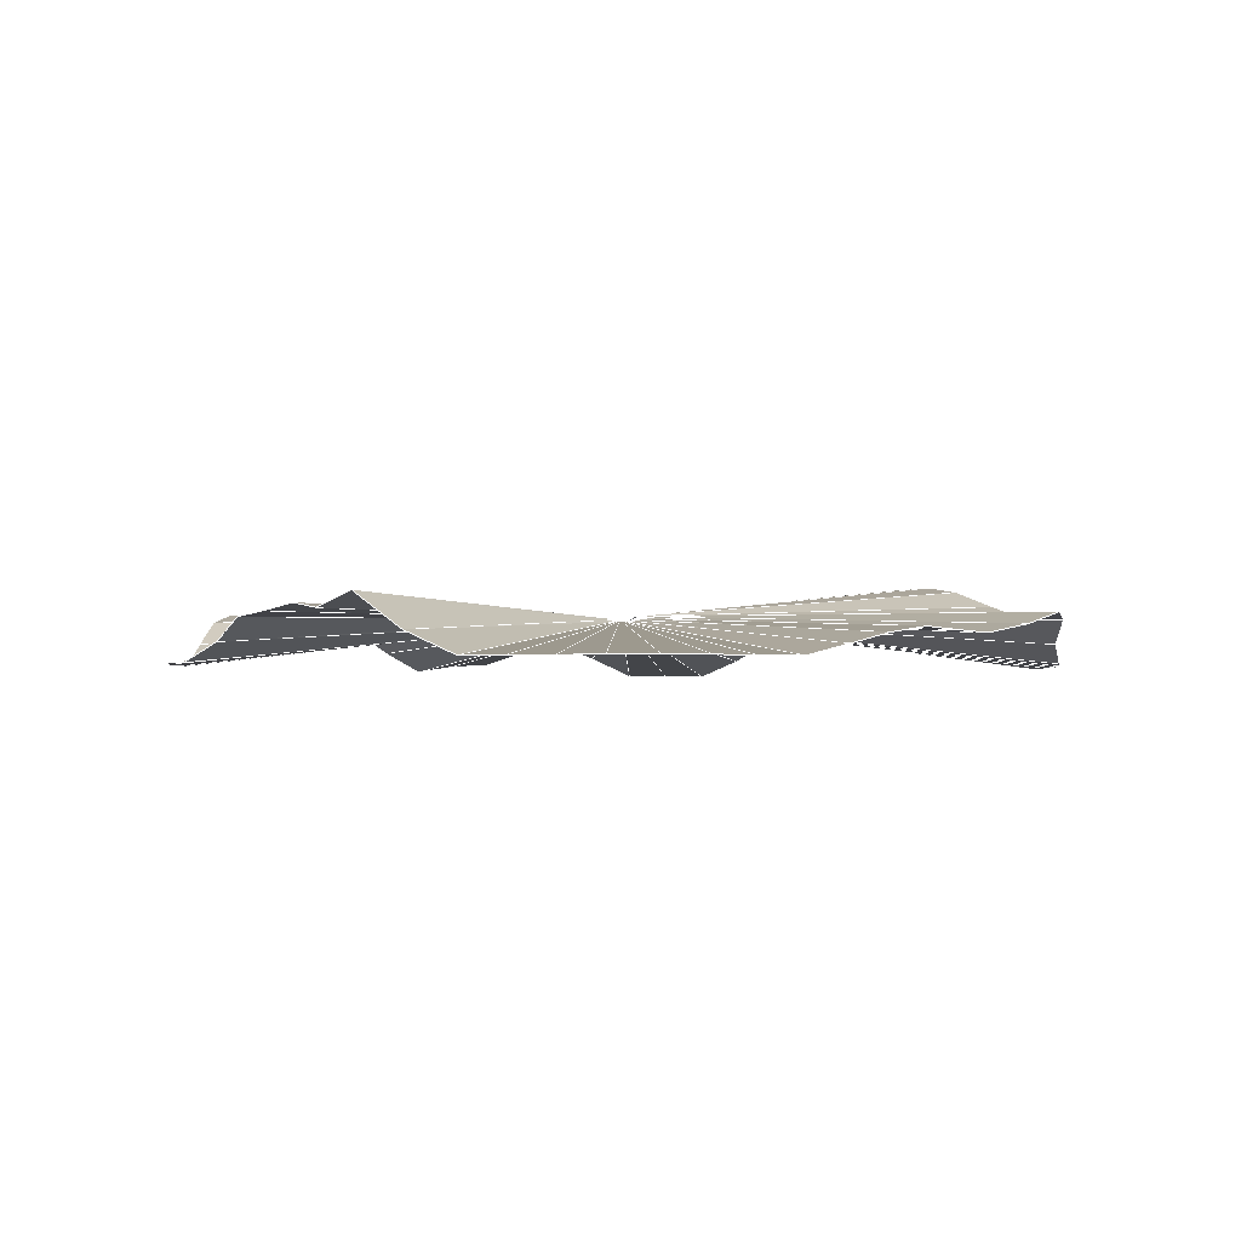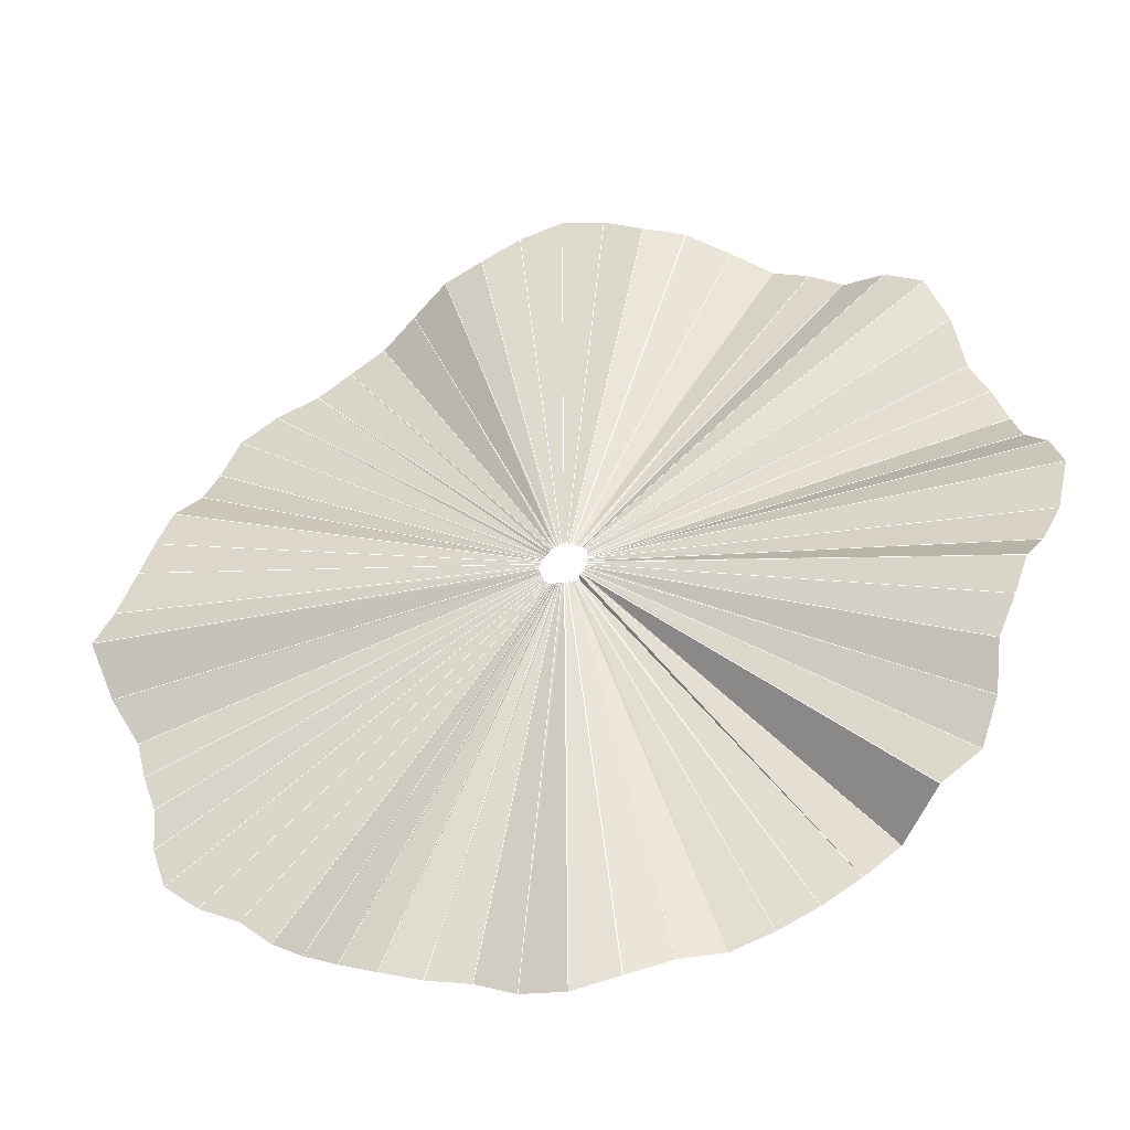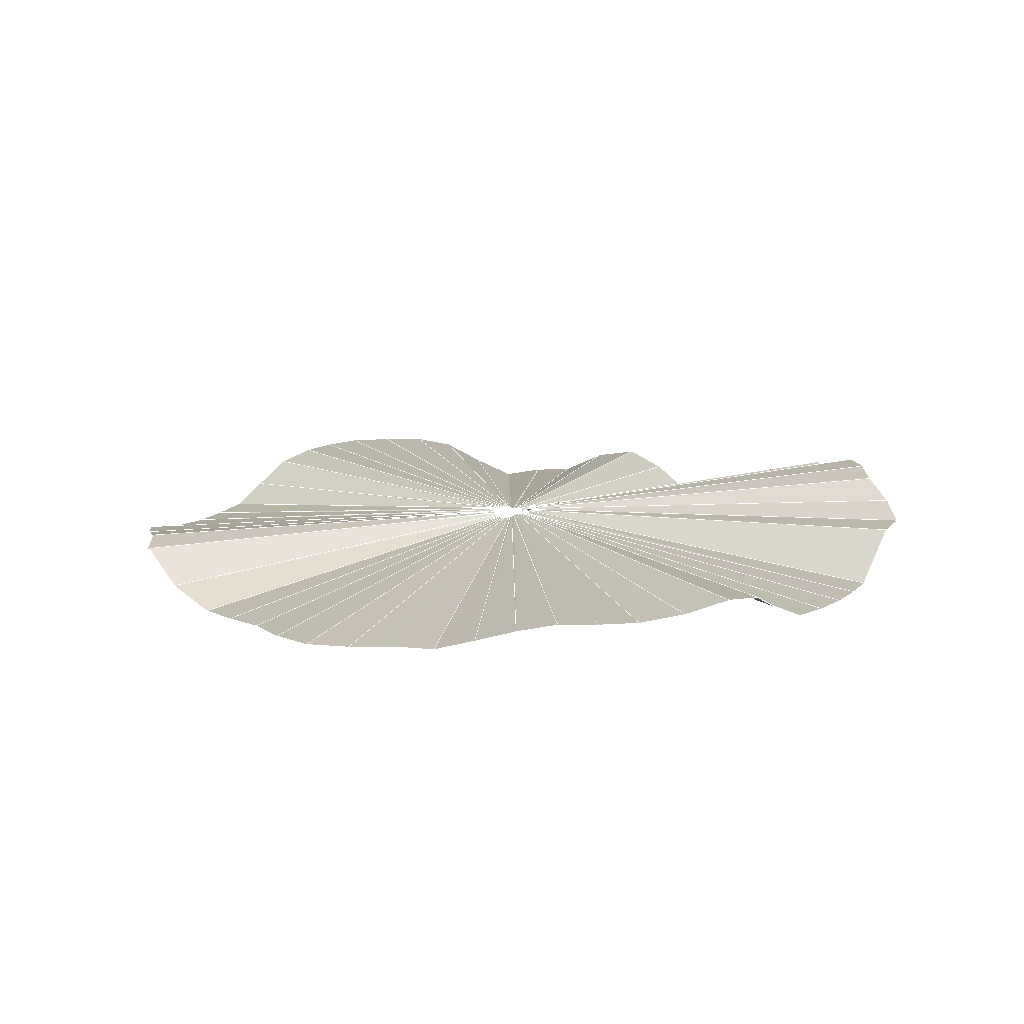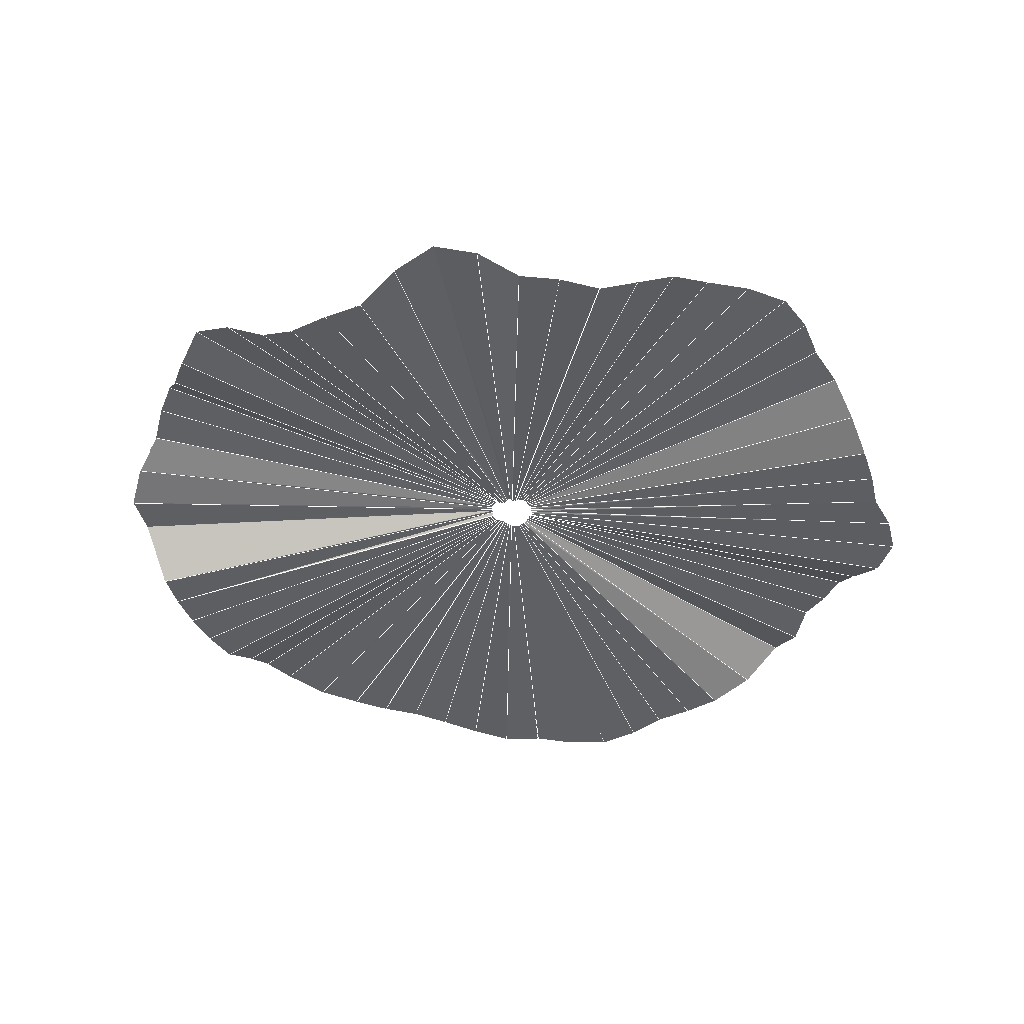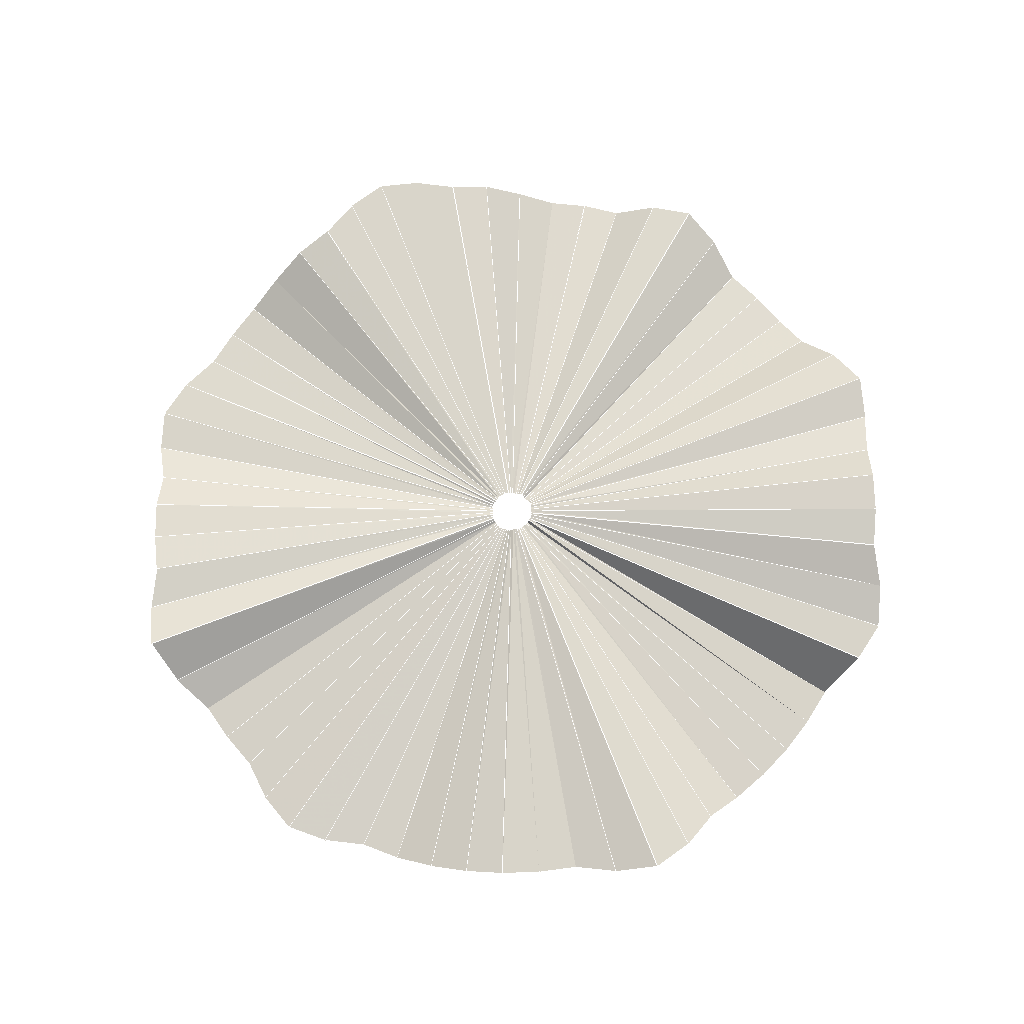
<metadata>
{"format":"obj","ext":"obj","renderer":"f3d","projection":"perspective","resolution":1024,"background":"white","views":[{"elev":-2.5,"azim":119.6,"up":"+Y"},{"elev":-42.0,"azim":-164.9,"up":"+Z"},{"elev":12.8,"azim":151.2,"up":"+Y"},{"elev":-39.0,"azim":-40.3,"up":"+Y"},{"elev":73.2,"azim":158.8,"up":"+Y"}]}
</metadata>
<code>
v 1.404 0.02917 -0.1381
v 1.335 -0.03882 -0.2654
v 0.0708 0.1015 -0.01339
v 0.07412 0.1068 -0.006604
v 1.335 -0.03882 -0.2654
v 1.303 -0.03882 -0.395
v 0.06873 0.1015 -0.02018
v 0.0708 0.1015 -0.01339
v 1.303 -0.03882 -0.395
v 1.258 -0.03882 -0.5208
v 0.06665 0.1015 -0.02695
v 0.06873 0.1015 -0.02018
v 1.258 -0.03882 -0.5208
v 1.244 -0.03882 -0.6649
v 0.06563 0.1015 -0.03444
v 0.06665 0.1015 -0.02695
v 1.244 -0.03882 -0.6649
v 1.199 -0.03882 -0.8008
v 0.06355 0.1015 -0.04185
v 0.06563 0.1015 -0.03444
v 1.199 -0.03882 -0.8008
v 1.091 -0.03882 -0.8948
v 0.05755 0.1015 -0.04662
v 0.06355 0.1015 -0.04185
v 1.091 -0.03882 -0.8948
v 0.9626 -0.03882 -0.9625
v 0.05104 0.1015 -0.05046
v 0.05755 0.1015 -0.04662
v 0.9626 -0.03882 -0.9625
v 0.8637 -0.03882 -1.052
v 0.04555 0.1015 -0.05494
v 0.05104 0.1015 -0.05046
v 0.8637 -0.03882 -1.052
v 0.757 -0.005094 -1.131
v 0.04011 0.1042 -0.05938
v 0.04555 0.1015 -0.05494
v 0.757 -0.005094 -1.131
v 0.6437 0.02763 -1.2
v 0.03386 0.1077 -0.06266
v 0.04011 0.1042 -0.05938
v 0.6437 0.02763 -1.2
v 0.5242 0.04725 -1.256
v 0.02751 0.1116 -0.06595
v 0.03386 0.1077 -0.06266
v 0.5242 0.04725 -1.256
v 0.3978 0.04067 -1.3
v 0.02044 0.1153 -0.06802
v 0.02751 0.1116 -0.06595
v 0.3978 0.04067 -1.3
v 0.2654 0.03662 -1.331
v 0.01335 0.1172 -0.07006
v 0.02044 0.1153 -0.06802
v 0.2654 0.03662 -1.331
v 0.1358 0.06505 -1.402
v 0.00638 0.1186 -0.07337
v 0.01335 0.1172 -0.07006
v 0.1358 0.06505 -1.402
v -0.007362 0.1038 -1.442
v -0.001345 0.1187 -0.07578
v 0.00638 0.1186 -0.07337
v -0.007362 0.1038 -1.442
v -0.1448 0.08649 -1.406
v -0.008697 0.1156 -0.0734
v -0.001345 0.1187 -0.07578
v -0.1448 0.08649 -1.406
v -0.2689 0.02025 -1.337
v -0.01523 0.1118 -0.07032
v -0.008697 0.1156 -0.0734
v -0.2689 0.02025 -1.337
v -0.3955 -0.03449 -1.303
v -0.02162 0.1107 -0.0687
v -0.01523 0.1118 -0.07032
v -0.3955 -0.03449 -1.303
v -0.5211 -0.03811 -1.258
v -0.02809 0.1113 -0.06709
v -0.02162 0.1107 -0.0687
v -0.5211 -0.03811 -1.258
v -0.6417 -0.03838 -1.201
v -0.03405 0.1105 -0.06415
v -0.02809 0.1113 -0.06709
v -0.6417 -0.03838 -1.201
v -0.7563 -0.03782 -1.132
v -0.0401 0.1087 -0.06098
v -0.03405 0.1105 -0.06415
v -0.7563 -0.03782 -1.132
v -0.8637 -0.03832 -1.052
v -0.04555 0.1199 -0.05634
v -0.0401 0.1087 -0.06098
v -0.8637 -0.03832 -1.052
v -0.997 0.1329 -1.003
v -0.05296 0.1203 -0.05332
v -0.04555 0.1199 -0.05634
v -0.997 0.1329 -1.003
v -1.114 0.1381 -0.9197
v -0.05902 0.1219 -0.04817
v -0.05296 0.1203 -0.05332
v -1.114 0.1381 -0.9197
v -1.173 0.1817 -0.7881
v -0.06248 0.1237 -0.04119
v -0.05902 0.1219 -0.04817
v -1.173 0.1817 -0.7881
v -1.201 0.2364 -0.6449
v -0.06363 0.1246 -0.03344
v -0.06248 0.1237 -0.04119
v -1.201 0.2364 -0.6449
v -1.258 0.2575 -0.5237
v -0.06696 0.1246 -0.02718
v -0.06363 0.1246 -0.03344
v -1.258 0.2575 -0.5237
v -1.303 0.2575 -0.3979
v -0.06903 0.1246 -0.02041
v -0.06696 0.1246 -0.02718
v -1.303 0.2575 -0.3979
v -1.348 0.1728 -0.2788
v -0.0711 0.1239 -0.01363
v -0.06903 0.1246 -0.02041
v -1.348 0.1728 -0.2788
v -1.404 0.1375 -0.1436
v -0.07398 0.1255 -0.006567
v -0.0711 0.1239 -0.01363
v -1.404 0.1375 -0.1436
v -1.442 0.1626 0.000309
v -0.0768 0.1203 0.000776
v -0.07398 0.1255 -0.006567
v -1.442 0.1626 0.000309
v -1.404 0.1014 0.1456
v -0.07434 0.1135 0.008598
v -0.0768 0.1203 0.000776
v -1.404 0.1014 0.1456
v -1.335 0.01609 0.2694
v -0.07102 0.1058 0.01509
v -0.07434 0.1135 0.008598
v -1.335 0.01609 0.2694
v -1.303 -0.03882 0.3954
v -0.06898 0.1015 0.0216
v -0.07102 0.1058 0.01509
v -1.303 -0.03882 0.3954
v -1.258 -0.03882 0.5212
v -0.06691 0.1015 0.02837
v -0.06898 0.1015 0.0216
v -1.258 -0.03882 0.5212
v -1.201 -0.03882 0.642
v -0.06358 0.1015 0.03463
v -0.06691 0.1015 0.02837
v -1.201 -0.03882 0.642
v -1.173 0.02917 0.7841
v -0.06244 0.1068 0.04235
v -0.06358 0.1015 0.03463
v -1.173 0.02917 0.7841
v -1.115 0.08095 0.9149
v -0.05906 0.1108 0.04908
v -0.06244 0.1068 0.04235
v -1.115 0.08095 0.9149
v -0.9967 0.06168 0.9989
v -0.05308 0.1093 0.05382
v -0.05906 0.1108 0.04908
v -0.9967 0.06168 0.9989
v -0.8626 0.001971 1.054
v -0.04571 0.1048 0.05644
v -0.05308 0.1093 0.05382
v -0.04571 0.1048 0.05644
v -0.8626 0.001971 1.054
v -0.7558 -0.004984 1.133
v -0.04026 0.1063 0.06087
v -0.7558 -0.004984 1.133
v -0.6418 -0.02584 1.201
v -0.03404 0.1074 0.06416
v -0.04026 0.1063 0.06087
v -0.6418 -0.02584 1.201
v -0.521 0.03882 1.258
v -0.02779 0.1115 0.06749
v -0.03404 0.1074 0.06416
v -0.521 0.03882 1.258
v -0.3952 0.1142 1.303
v -0.02101 0.1148 0.06956
v -0.02779 0.1115 0.06749
v -0.3952 0.1142 1.303
v -0.2656 0.1454 1.335
v -0.01423 0.1159 0.07164
v -0.02101 0.1148 0.06956
v -0.2656 0.1454 1.335
v -0.1383 0.1454 1.404
v -0.00744 0.1159 0.07496
v -0.01423 0.1159 0.07164
v -0.1383 0.1454 1.404
v -2.7e-05 0.1454 1.442
v -0.000127 0.1159 0.07735
v -0.00744 0.1159 0.07496
v -2.7e-05 0.1454 1.442
v 0.1383 0.1454 1.404
v 0.007186 0.1159 0.07496
v -0.000127 0.1159 0.07735
v 0.1383 0.1454 1.404
v 0.2656 0.1454 1.335
v 0.01397 0.1159 0.07164
v 0.007186 0.1159 0.07496
v 0.2656 0.1454 1.335
v 0.3952 0.1142 1.303
v 0.02076 0.1159 0.06956
v 0.01397 0.1159 0.07164
v 0.3952 0.1142 1.303
v 0.521 0.03882 1.258
v 0.02753 0.1159 0.06749
v 0.02076 0.1159 0.06956
v 0.521 0.03882 1.258
v 0.6417 -0.02584 1.201
v 0.03379 0.1159 0.06416
v 0.02753 0.1159 0.06749
v 0.6417 -0.02584 1.201
v 0.7563 -0.03748 1.132
v 0.04006 0.1148 0.06084
v 0.03379 0.1159 0.06416
v 0.7563 -0.03748 1.132
v 0.8637 -0.03882 1.053
v 0.04555 0.1116 0.05636
v 0.04006 0.1148 0.06084
v 0.8637 -0.03882 1.053
v 0.9976 -0.03882 0.9979
v 0.0529 0.107 0.05374
v 0.04555 0.1116 0.05636
v 0.9976 -0.03882 0.9979
v 1.114 -0.03882 0.9149
v 0.05881 0.1032 0.04908
v 0.0529 0.107 0.05374
v 1.114 -0.03882 0.9149
v 1.173 -0.03882 0.7841
v 0.06218 0.1016 0.04235
v 0.05881 0.1032 0.04908
v 1.173 -0.03882 0.7841
v 1.2 0.01746 0.6437
v 0.06327 0.1059 0.03476
v 0.06218 0.1016 0.04235
v 1.2 0.01746 0.6437
v 1.256 0.08432 0.5265
v 0.0665 0.1111 0.02878
v 0.06327 0.1059 0.03476
v 1.256 0.08432 0.5265
v 1.301 0.09607 0.402
v 0.06859 0.112 0.02211
v 0.0665 0.1111 0.02878
v 1.301 0.09607 0.402
v 1.334 0.1145 0.274
v 0.07071 0.1135 0.01544
v 0.06859 0.112 0.02211
v 1.334 0.1145 0.274
v 1.404 0.09425 0.1448
v 0.07408 0.1119 0.008512
v 0.07071 0.1135 0.01544
v 1.404 0.09425 0.1448
v 1.442 0.1362 0.000225
v 0.07652 0.1116 0.000833
v 0.07408 0.1119 0.008512
v 1.442 0.1362 0.000225
v 1.404 0.02917 -0.1381
v 0.07412 0.1068 -0.006604
v 0.07652 0.1116 0.000833
f 1 2 3
f 1 3 4
f 5 6 7
f 5 7 8
f 9 10 11
f 9 11 12
f 13 14 15
f 13 15 16
f 17 18 19
f 17 19 20
f 21 22 23
f 21 23 24
f 25 26 27
f 25 27 28
f 29 30 31
f 29 31 32
f 33 34 35
f 33 35 36
f 37 38 39
f 37 39 40
f 41 42 43
f 41 43 44
f 45 46 47
f 45 47 48
f 49 50 51
f 49 51 52
f 53 54 55
f 53 55 56
f 57 58 59
f 57 59 60
f 61 62 63
f 61 63 64
f 65 66 67
f 65 67 68
f 69 70 71
f 69 71 72
f 73 74 75
f 73 75 76
f 77 78 79
f 77 79 80
f 81 82 83
f 81 83 84
f 85 86 87
f 85 87 88
f 89 90 91
f 89 91 92
f 93 94 95
f 93 95 96
f 97 98 99
f 97 99 100
f 101 102 103
f 101 103 104
f 105 106 107
f 105 107 108
f 109 110 111
f 109 111 112
f 113 114 115
f 113 115 116
f 117 118 119
f 117 119 120
f 121 122 123
f 121 123 124
f 125 126 127
f 125 127 128
f 129 130 131
f 129 131 132
f 133 134 135
f 133 135 136
f 137 138 139
f 137 139 140
f 141 142 143
f 141 143 144
f 145 146 147
f 145 147 148
f 149 150 151
f 149 151 152
f 153 154 155
f 153 155 156
f 157 158 159
f 157 159 160
f 161 162 163
f 161 163 164
f 165 166 167
f 165 167 168
f 169 170 171
f 169 171 172
f 173 174 175
f 173 175 176
f 177 178 179
f 177 179 180
f 181 182 183
f 181 183 184
f 185 186 187
f 185 187 188
f 189 190 191
f 189 191 192
f 193 194 195
f 193 195 196
f 197 198 199
f 197 199 200
f 201 202 203
f 201 203 204
f 205 206 207
f 205 207 208
f 209 210 211
f 209 211 212
f 213 214 215
f 213 215 216
f 217 218 219
f 217 219 220
f 221 222 223
f 221 223 224
f 225 226 227
f 225 227 228
f 229 230 231
f 229 231 232
f 233 234 235
f 233 235 236
f 237 238 239
f 237 239 240
f 241 242 243
f 241 243 244
f 245 246 247
f 245 247 248
f 249 250 251
f 249 251 252
f 253 254 255
f 253 255 256
l 40 44
l 8 5
l 256 253
l 212 209
l 233 237
l 224 221
l 124 128
l 248 245
l 236 233
l 101 105
l 148 145
l 180 177
l 208 205
l 116 113
l 240 237
l 125 129
l 140 137
l 196 193
l 212 216
l 36 33
l 181 185
l 96 100
l 28 25
l 240 244
l 80 77
l 176 173
l 177 181
l 64 61
l 5 9
l 237 241
l 24 21
l 252 249
l 112 109
l 80 84
l 225 229
l 156 160
l 185 189
l 16 13
l 12 9
l 148 145
l 84 81
l 88 92
l 12 16
l 12 9
l 153 157
l 8 5
l 64 68
l 188 192
l 104 101
l 188 185
l 152 149
l 184 181
l 44 41
l 240 237
l 220 224
l 57 61
l 128 132
l 32 29
l 256 253
l 145 149
l 245 249
l 184 188
l 44 41
l 192 189
l 244 241
l 254 253
l 144 141
l 208 205
l 13 17
l 132 129
l 112 109
l 204 201
l 232 236
l 152 156
l 88 85
l 168 165
l 120 124
l 53 57
l 128 125
l 92 89
l 48 45
l 124 121
l 28 25
l 200 197
l 97 101
l 136 140
l 61 65
l 84 81
l 116 120
l 92 96
l 44 48
l 68 65
l 33 37
l 229 233
l 108 105
l 108 105
l 41 45
l 180 184
l 213 217
l 200 197
l 144 141
l 196 193
l 216 213
l 255 254
l 85 89
l 228 232
l 64 61
l 148 152
l 149 153
l 193 197
l 224 228
l 165 169
l 49 53
l 105 109
l 52 56
l 140 137
l 228 225
l 60 57
l 72 76
l 136 133
l 37 41
l 36 40
l 100 97
l 60 57
l 129 133
l 117 121
l 255 8
l 72 69
l 121 125
l 168 172
l 36 33
l 20 24
l 188 185
l 176 173
l 236 240
l 32 29
l 156 153
l 9 13
l 25 29
l 204 208
l 116 113
l 189 193
l 152 149
l 141 145
l 197 201
l 80 77
l 16 20
l 104 101
l 216 213
l 113 117
l 140 144
l 232 229
l 244 241
l 76 73
l 24 28
l 184 181
l 89 93
l 8 12
l 109 113
l 132 129
l 200 204
l 176 180
l 161 162
l 20 17
l 81 85
l 252 256
l 241 245
l 137 141
l 172 169
l 21 25
l 69 73
l 192 189
l 205 209
l 65 69
l 24 21
l 100 104
l 192 196
l 224 221
l 84 88
l 172 169
l 88 85
l 40 37
l 72 69
l 29 33
l 73 77
l 120 117
l 48 45
l 144 148
l 255 254
l 104 108
l 209 213
l 100 97
l 68 72
l 221 225
l 160 157
l 77 81
l 161 162
l 228 225
l 16 13
l 93 97
l 132 136
l 201 205
l 48 52
l 56 60
l 17 21
l 248 252
l 212 209
l 232 229
l 120 117
l 220 217
l 32 36
l 108 112
l 56 53
l 76 80
l 255 256
l 56 53
l 92 89
l 136 133
l 236 233
l 96 93
l 220 217
l 248 245
l 60 64
l 20 17
l 217 221
l 96 93
l 216 220
l 76 73
l 168 165
l 169 173
l 124 121
l 180 177
l 160 157
l 244 248
l 52 49
l 172 176
l 252 249
l 249 253
l 40 37
l 162 165
l 156 153
l 157 162
l 160 161
l 196 200
l 173 177
l 68 65
l 128 125
l 45 49
l 112 116
l 161 168
l 204 201
l 133 137
l 28 32
l 5 254
l 208 212
l 52 49

</code>
